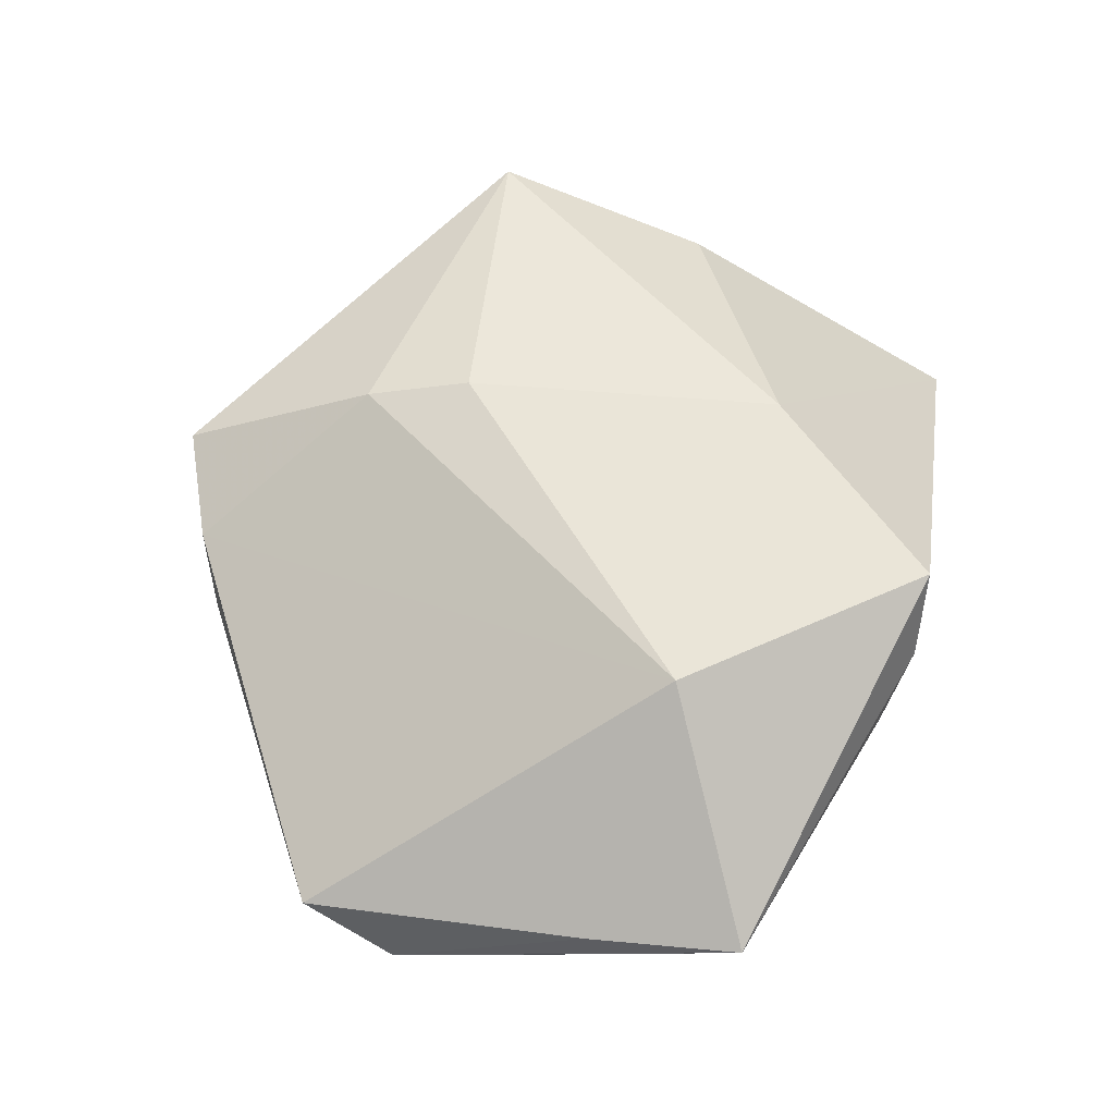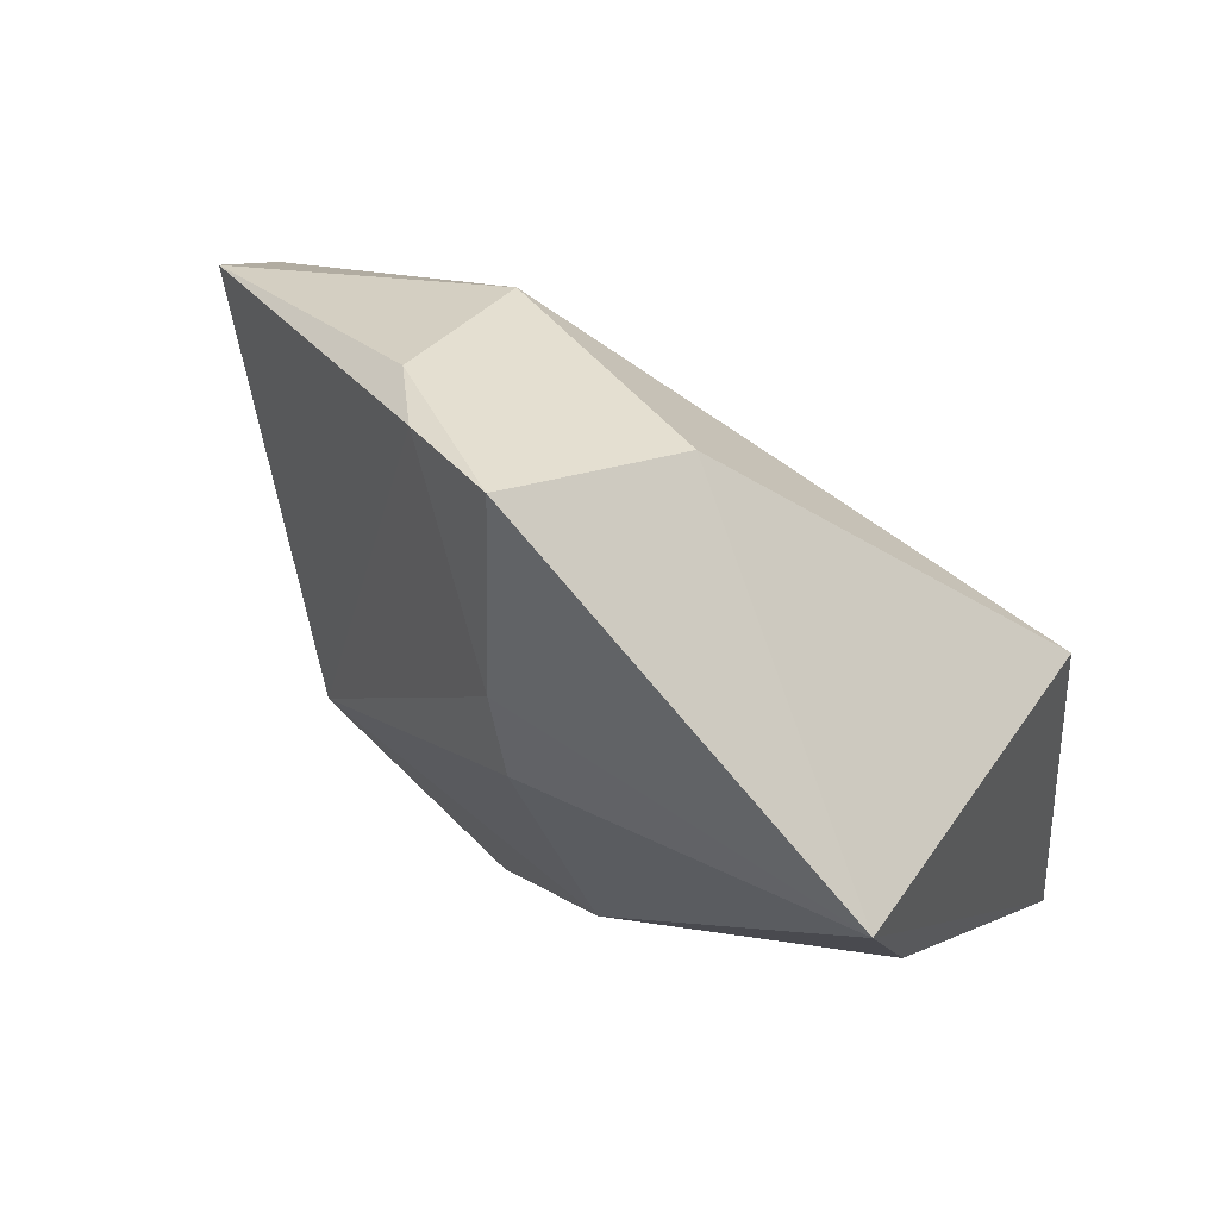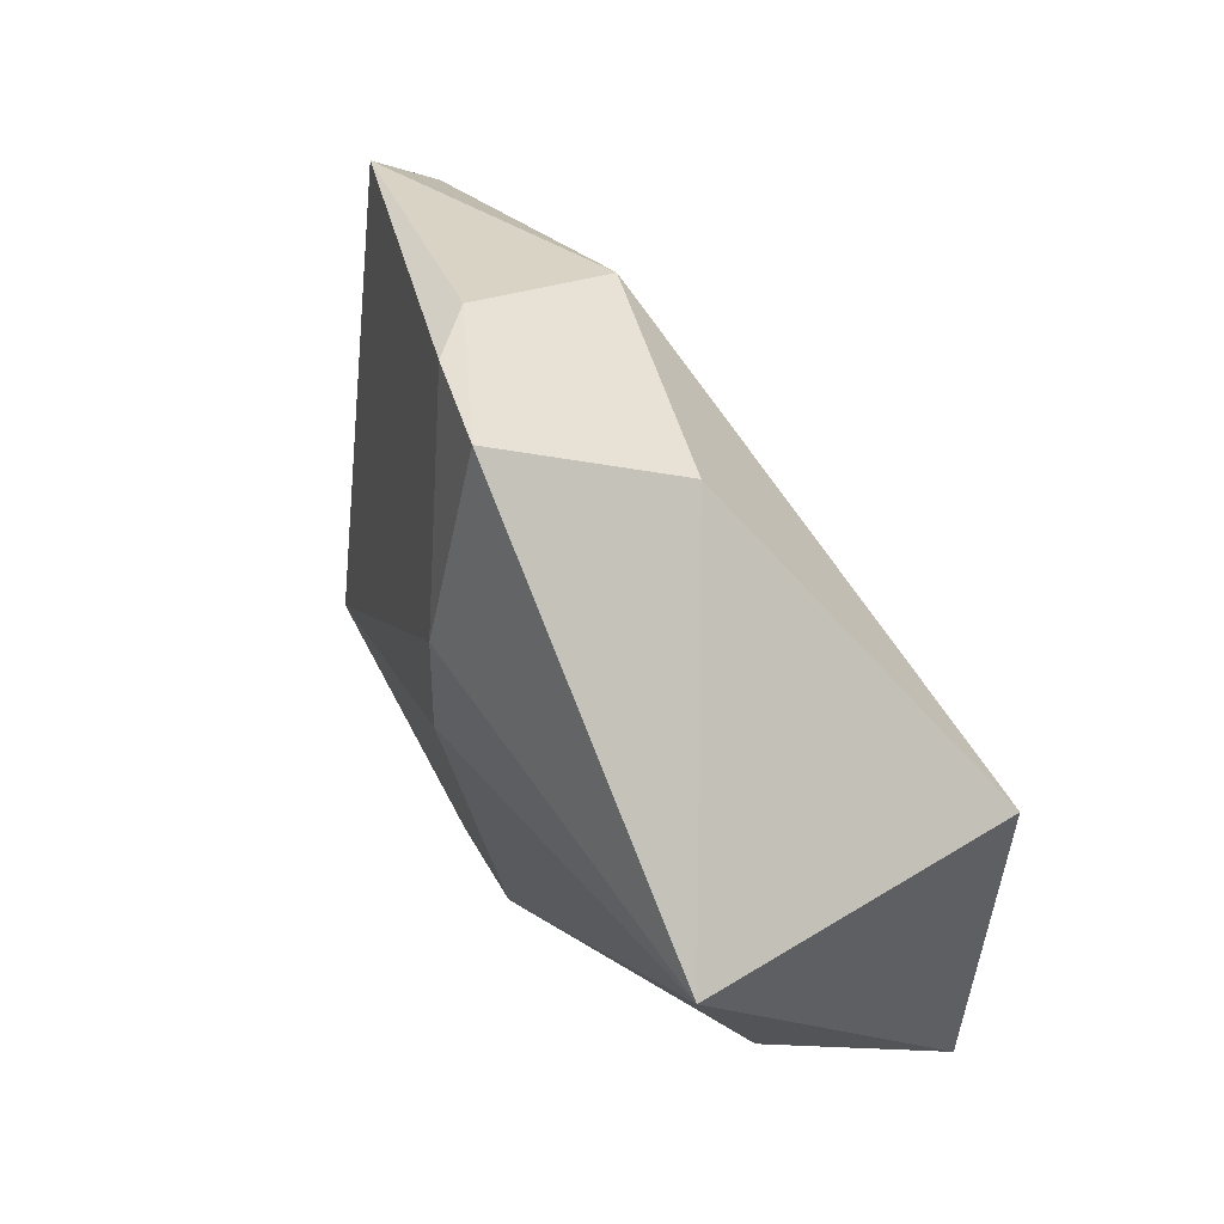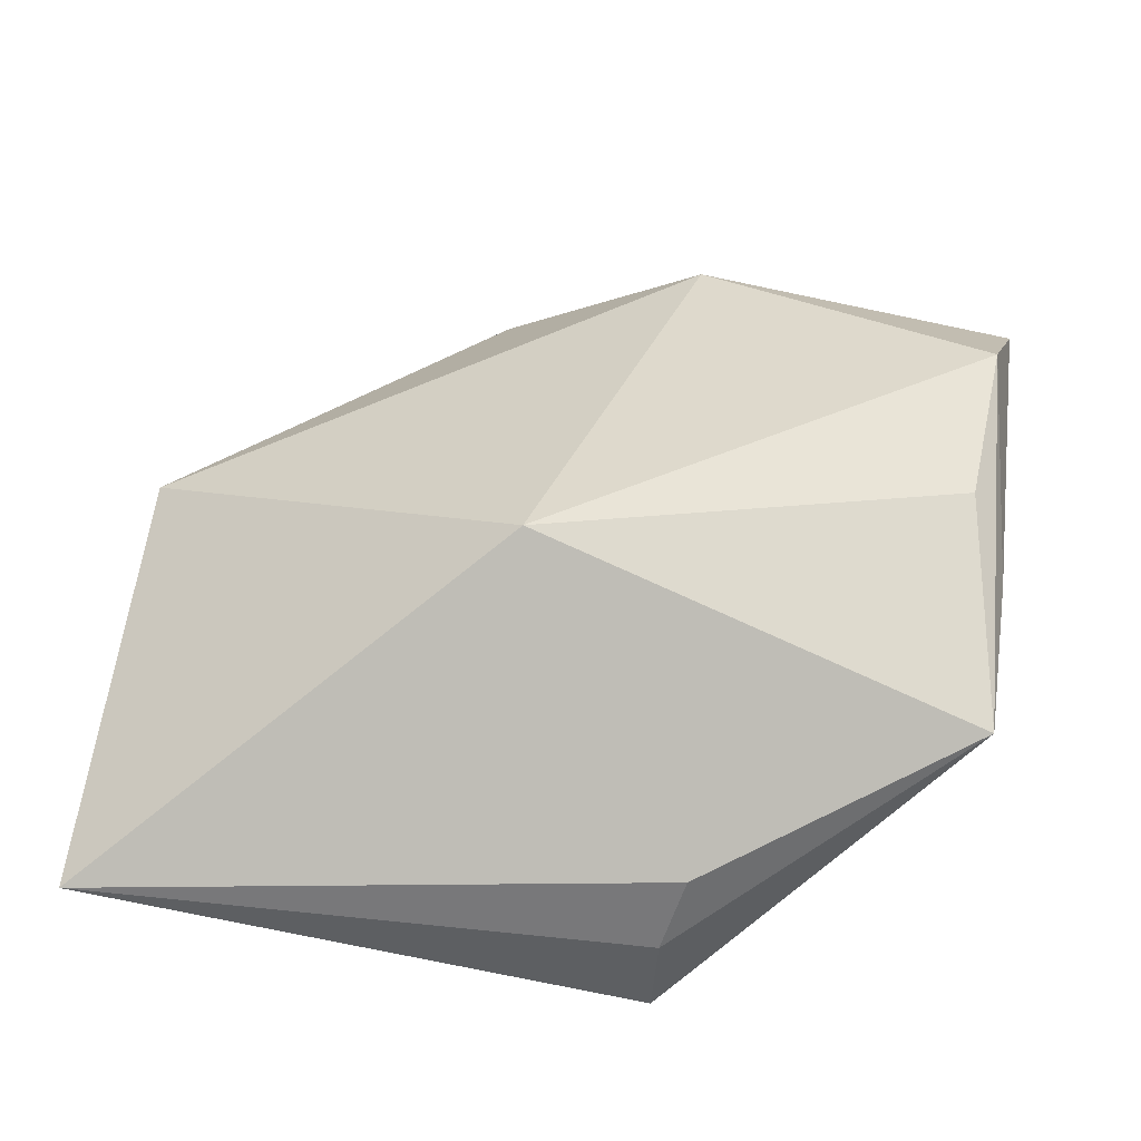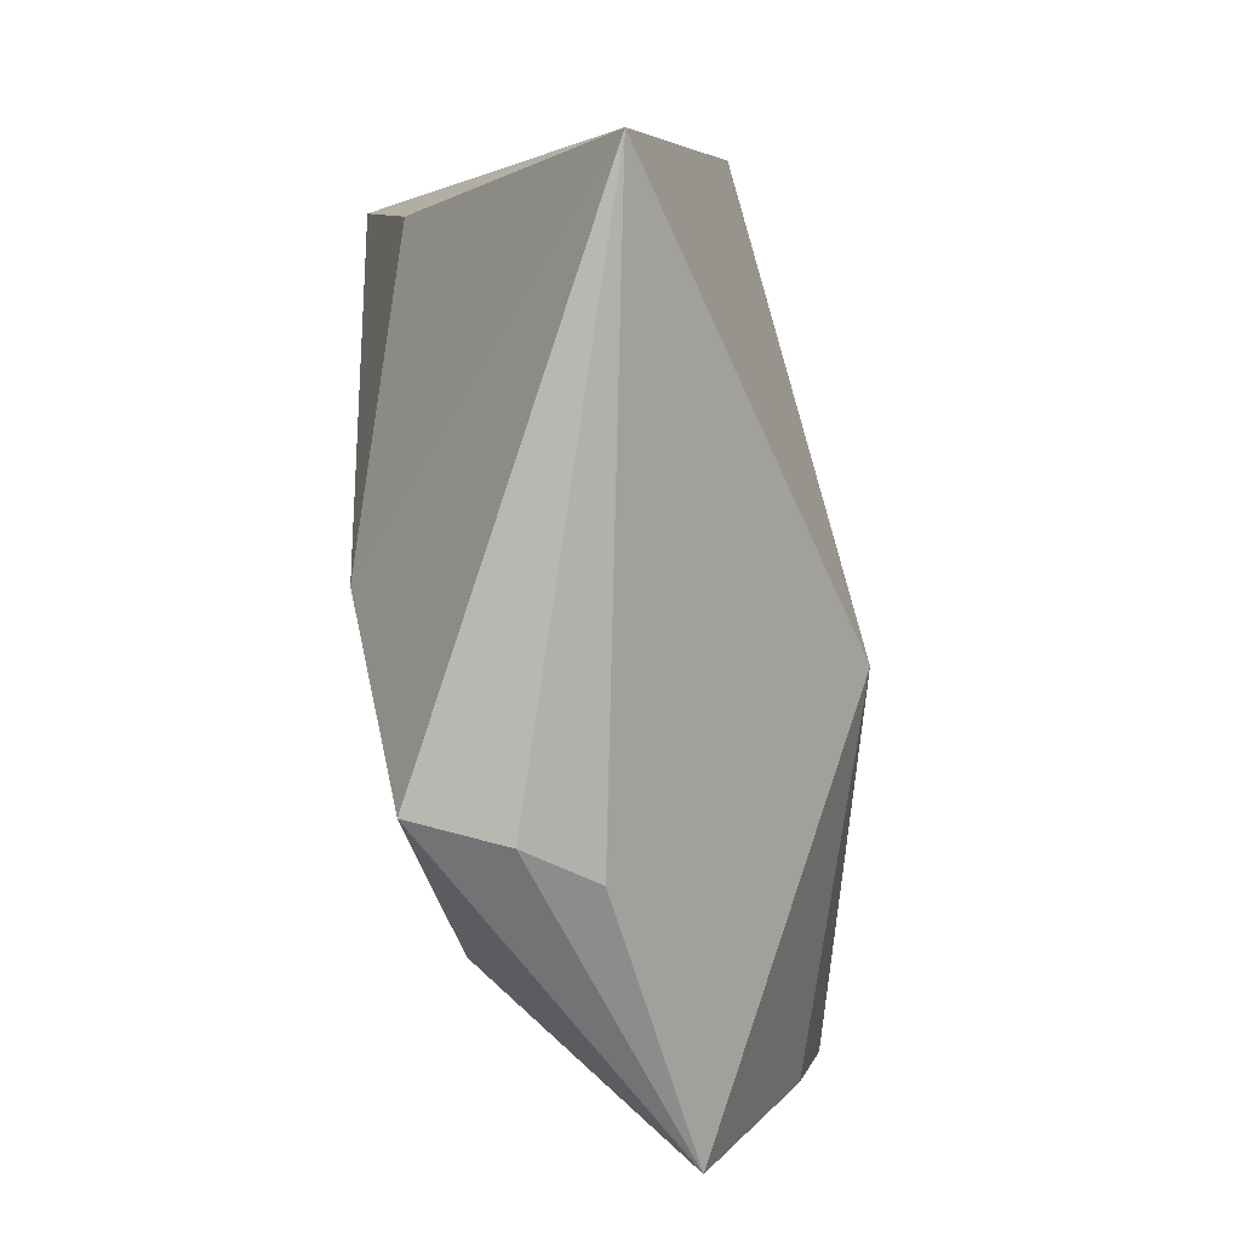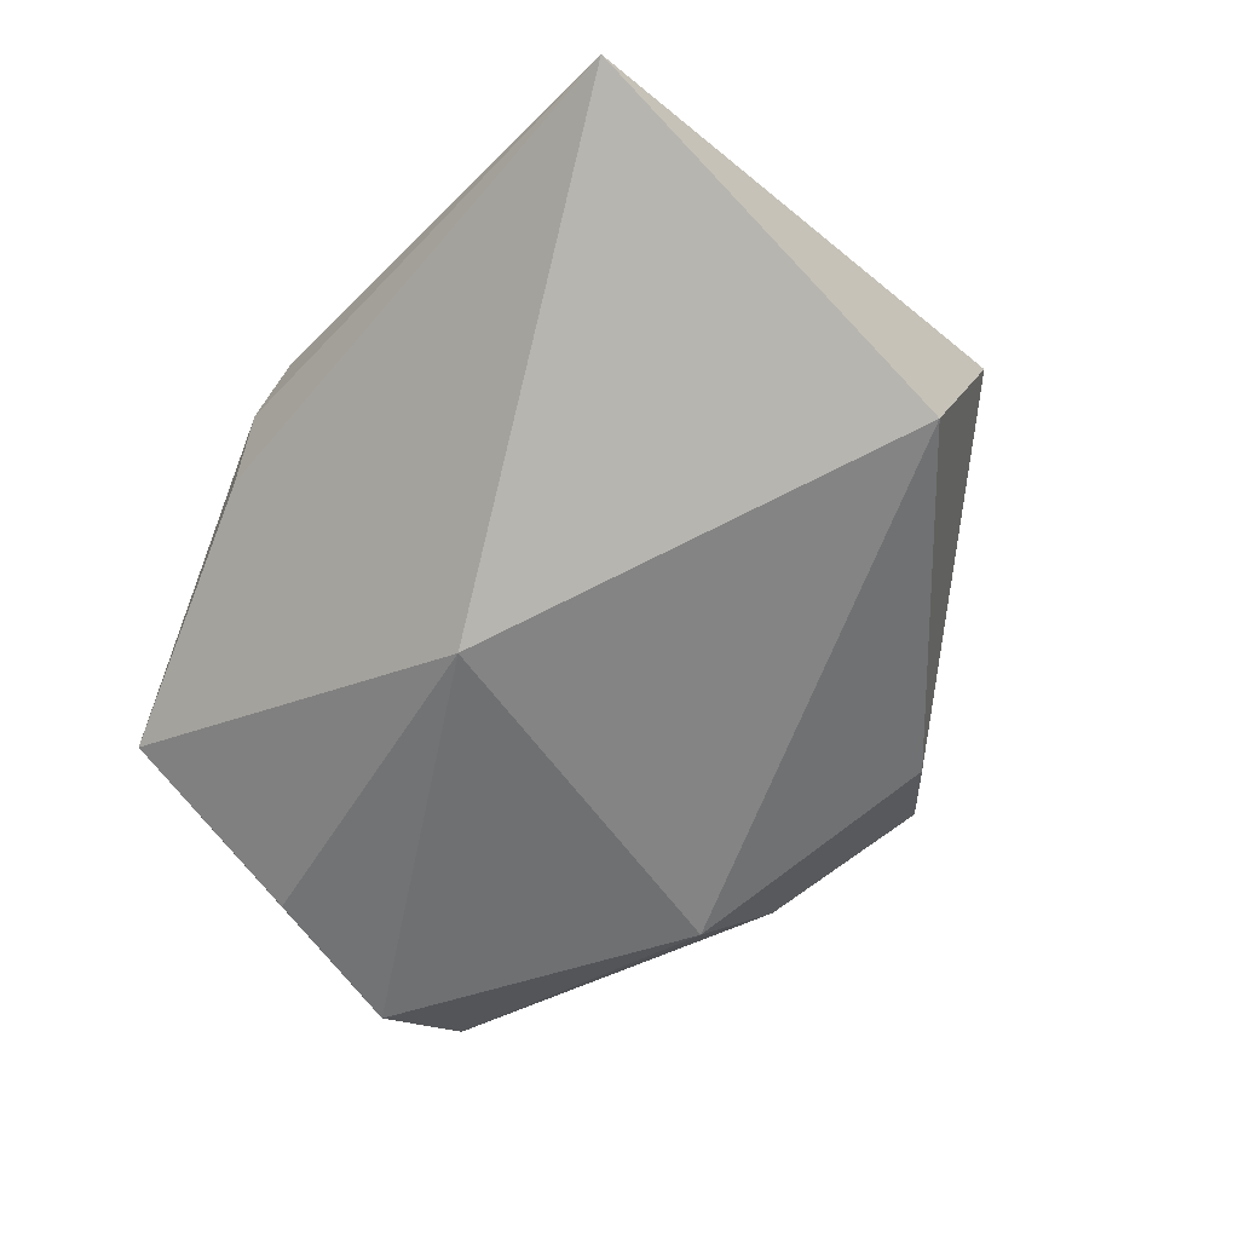
<metadata>
{"format":"obj","ext":"obj","renderer":"f3d","projection":"perspective","resolution":1024,"background":"white","views":[{"elev":56.0,"azim":-70.4,"up":"+Z"},{"elev":69.7,"azim":36.1,"up":"+Y"},{"elev":69.2,"azim":57.6,"up":"+Y"},{"elev":-44.4,"azim":-157.4,"up":"+Y"},{"elev":-73.7,"azim":101.9,"up":"+Y"},{"elev":-69.2,"azim":56.8,"up":"+Z"}]}
</metadata>
<code>
v -0.02312 -0.01615 0.017
v -0.04045 -0.02926 0.0004022
v -0.02134 0.02518 -0.0133
v -0.01188 -0.03508 0.00247
v -0.006914 -0.03663 0.008372
v -0.001236 0.02454 0.01762
v 0.01069 -0.01629 0.01904
v -0.006359 -0.01131 -0.02128
v -0.02142 0.03472 0.001499
v 0.04366 -0.02866 -0.01073
v -0.04349 -0.01421 -0.001138
v 0.03705 0.0003311 0.0096
v -0.006757 0.04321 0.009119
v 0.03443 0.01285 -0.01813
v 0.002367 0.03556 -0.006144
v 0.03531 0.02257 0.01524
v -0.04354 -0.009563 -0.008242
v -0.04823 0.01396 -0.003564
v 0.002063 0.01455 0.01986
v -0.002865 -0.03603 0.01673
v -0.01668 0.0379 0.00647
v -0.04782 0.004807 -0.01017
f 3 8 22
f 14 8 3
f 16 14 15
f 15 13 16
f 14 3 15
f 15 3 13
f 18 3 22
f 10 8 14
f 10 2 8
f 10 14 16
f 16 12 10
f 13 3 9
f 3 18 9
f 16 19 7
f 7 12 16
f 20 10 7
f 7 10 12
f 16 13 6
f 6 19 16
f 22 8 17
f 17 2 22
f 8 2 17
f 11 18 22
f 22 2 11
f 19 6 1
f 18 11 1
f 1 11 2
f 1 2 20
f 20 7 1
f 1 7 19
f 2 10 4
f 21 6 13
f 13 9 21
f 21 9 18
f 18 1 21
f 21 1 6
f 20 2 5
f 2 4 5
f 5 10 20
f 5 4 10

</code>
